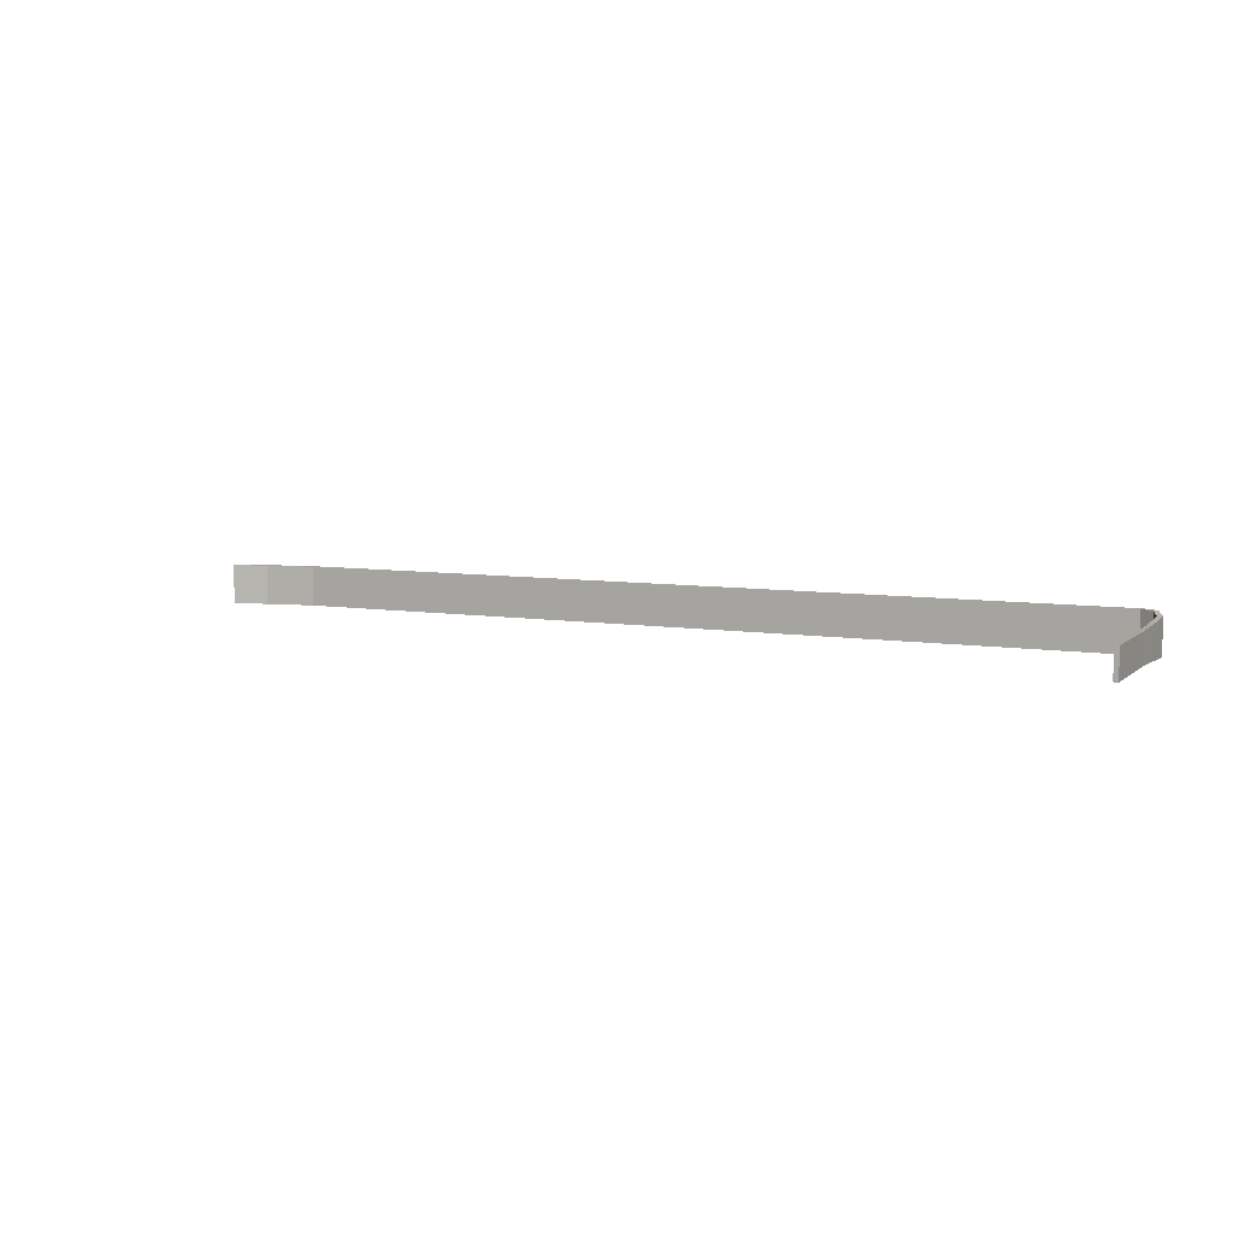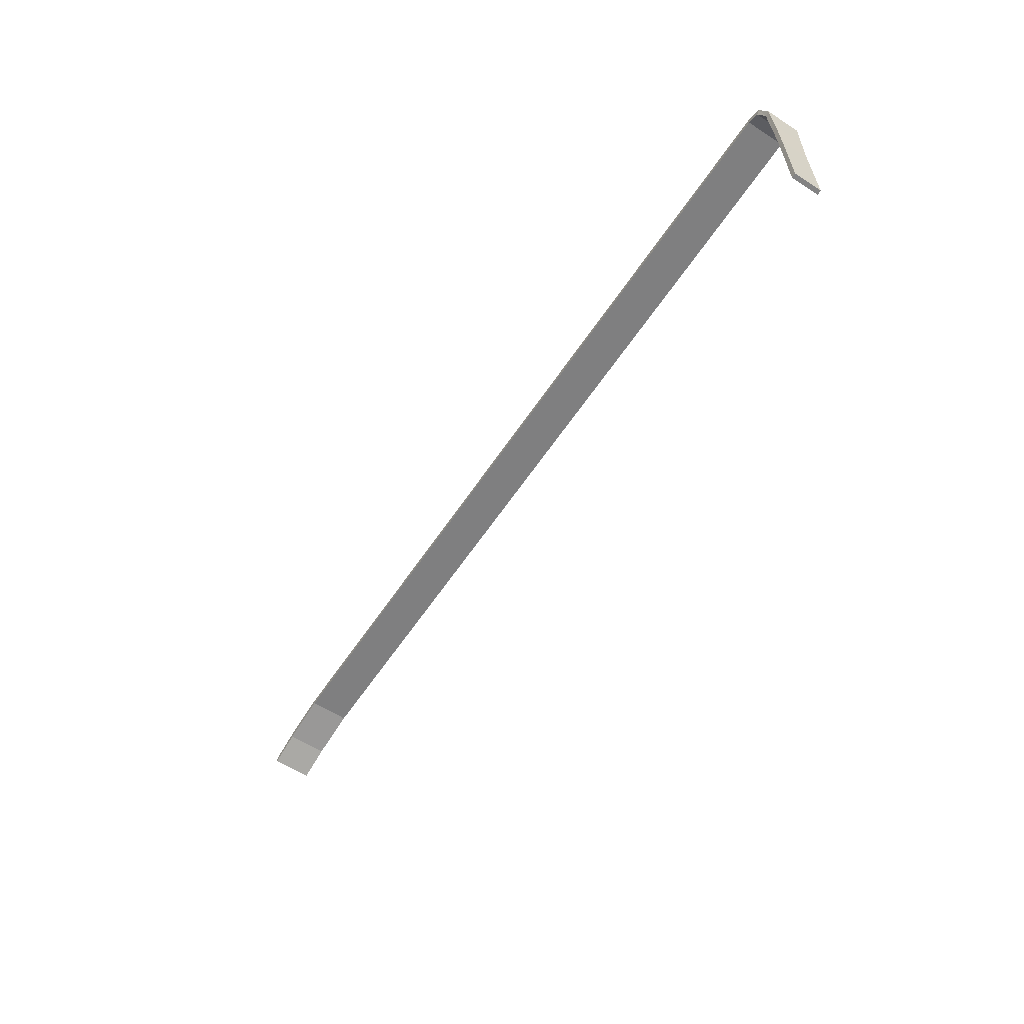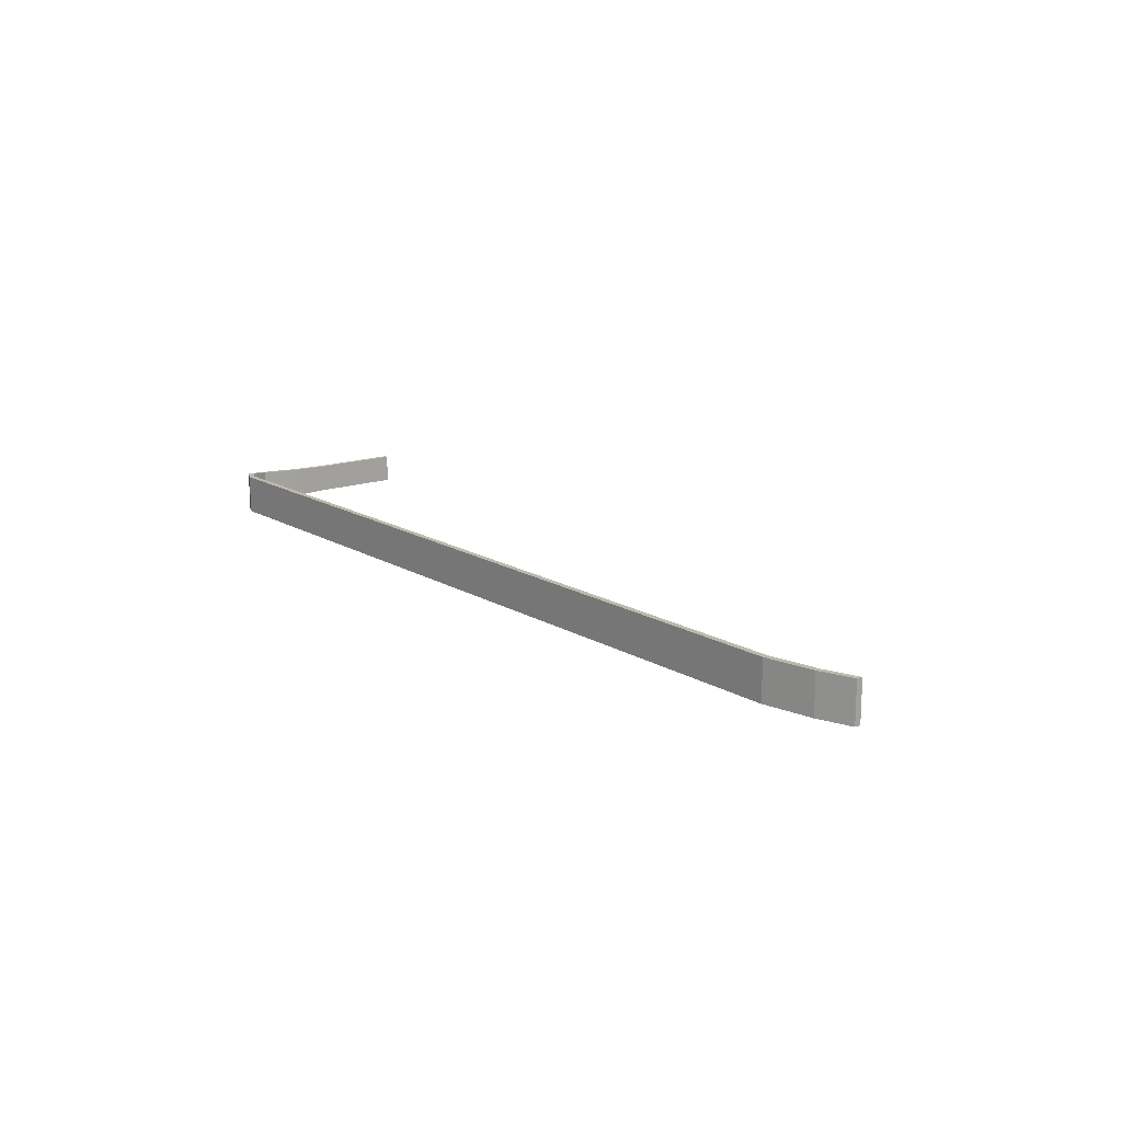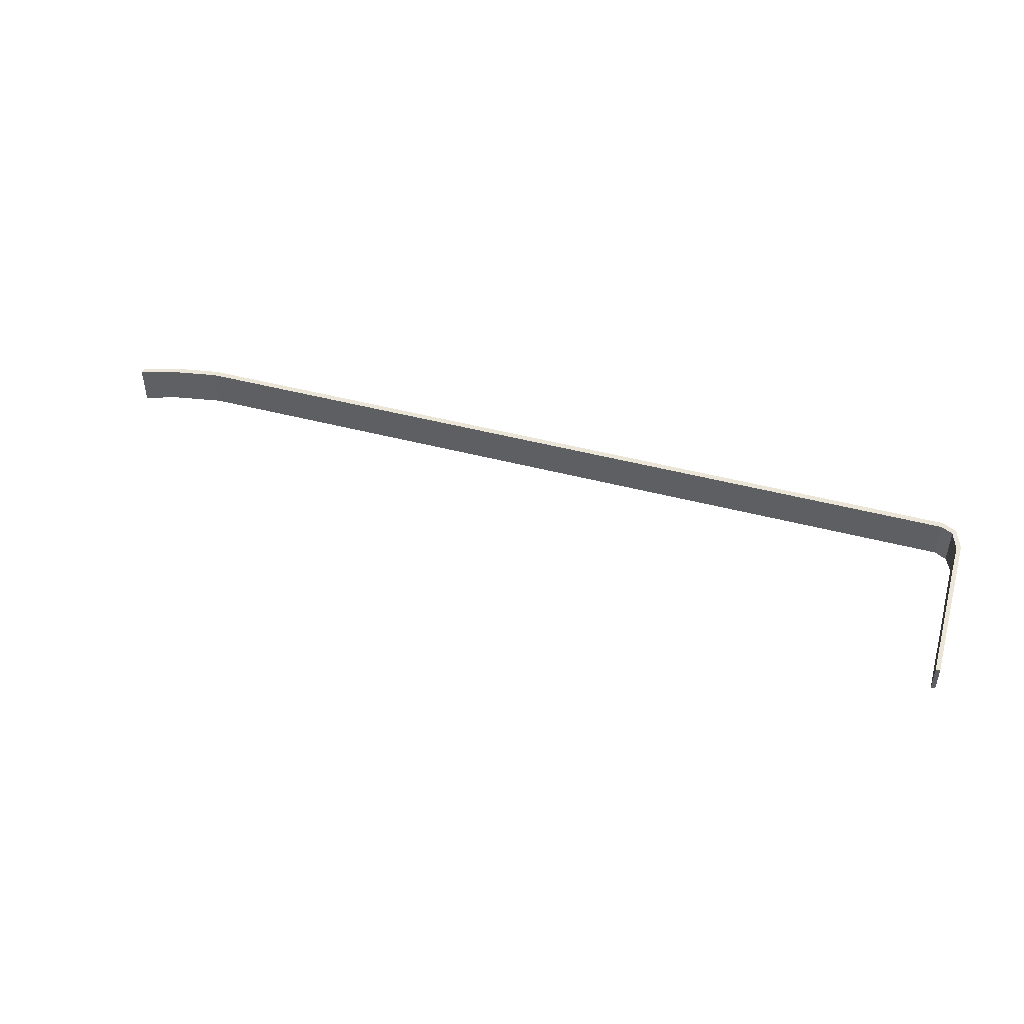
<metadata>
{"format":"obj","ext":"obj","renderer":"f3d","projection":"perspective","resolution":1024,"background":"white","views":[{"elev":7.1,"azim":25.5,"up":"+Z"},{"elev":-59.8,"azim":56.5,"up":"+Y"},{"elev":15.2,"azim":-128.1,"up":"+Z"},{"elev":45.9,"azim":16.9,"up":"+Z"}]}
</metadata>
<code>
v 602.8 -36.34 14.92
v 660.6 -36.34 14.92
v 602.8 -31.75 14.92
v 660.6 -31.75 14.92
v 602.8 -31.75 -14.88
v 660.6 -31.75 -14.88
v 602.8 -36.34 -14.88
v 660.6 -36.34 -14.88
v 669.6 -41.12 -14.88
v 669.6 -41.12 14.92
v 672 -37.24 -14.88
v 672 -37.24 14.92
v 674.7 -54.61 -13.13
v 674.7 -54.61 13.17
v 678 -52.3 -13.13
v 678 -52.3 13.17
v 674.6 -83.38 -11.51
v 674.6 -83.38 11.55
v 678.1 -82.77 -11.51
v 678.1 -82.77 11.55
v 674.7 -113.9 -10.68
v 674.7 -113.9 10.72
v 678 -113.8 -10.68
v 678 -113.8 10.72
v 674.7 -144.3 -10.68
v 674.7 -144.3 10.72
v 678 -144.2 -10.68
v 678 -144.2 10.72
v 674.7 -180 -10.68
v 674.7 -180 10.72
v 678 -180 -10.68
v 678 -180 10.72
v 561.8 -36.34 -14.88
v 561.8 -36.34 14.92
v 561.8 -31.75 14.92
v 561.8 -31.75 -14.88
v 512.3 -36.34 -14.88
v 512.3 -36.34 14.92
v 512.3 -31.75 14.92
v 512.3 -31.75 -14.88
v 461.4 -36.34 -14.88
v 461.4 -36.34 14.92
v 461.4 -31.75 14.92
v 461.4 -31.75 -14.88
v 410.7 -36.34 -14.88
v 410.7 -36.34 14.92
v 410.7 -31.75 14.92
v 410.7 -31.75 -14.88
v 359 -36.34 -14.88
v 359 -36.34 14.92
v 359 -31.75 14.92
v 359 -31.75 -14.88
v 288.5 -36.34 -14.88
v 288.5 -36.34 14.92
v 288.5 -31.75 14.92
v 288.5 -31.75 -14.88
v 224.4 -36.34 -14.88
v 224.4 -36.34 14.92
v 224.4 -31.75 14.92
v 224.4 -31.75 -14.88
v 157 -36.34 -14.88
v 157 -36.34 14.92
v 157 -31.75 14.92
v 157 -31.75 -14.88
v 103.7 -36.34 -14.88
v 103.7 -36.34 14.92
v 103.7 -31.75 14.92
v 103.7 -31.75 -14.88
v 33.96 -36.34 -14.88
v 33.96 -36.34 14.92
v 33.96 -31.75 14.92
v 33.96 -31.75 -14.88
v -3.583 -43.1 -14.88
v -3.583 -43.1 14.92
v -3.583 -38.51 14.92
v -3.583 -38.51 -14.88
v -28.78 -51.31 -14.88
v -28.78 -51.31 14.92
v -28.78 -46.72 14.92
v -28.78 -46.72 -14.88
f 1 2 4 3
f 3 4 6 5
f 5 6 8 7
f 7 8 2 1
f 30 29 31 32
f 77 78 79 80
f 2 8 9 10
f 8 6 11 9
f 6 4 12 11
f 4 2 10 12
f 10 9 13 14
f 9 11 15 13
f 11 12 16 15
f 12 10 14 16
f 14 13 17 18
f 13 15 19 17
f 15 16 20 19
f 16 14 18 20
f 18 17 21 22
f 17 19 23 21
f 19 20 24 23
f 20 18 22 24
f 22 21 25 26
f 21 23 27 25
f 23 24 28 27
f 24 22 26 28
f 26 25 29 30
f 25 27 31 29
f 27 28 32 31
f 28 26 30 32
f 7 1 34 33
f 1 3 35 34
f 3 5 36 35
f 5 7 33 36
f 33 34 38 37
f 34 35 39 38
f 35 36 40 39
f 36 33 37 40
f 37 38 42 41
f 38 39 43 42
f 39 40 44 43
f 40 37 41 44
f 41 42 46 45
f 42 43 47 46
f 43 44 48 47
f 44 41 45 48
f 45 46 50 49
f 46 47 51 50
f 47 48 52 51
f 48 45 49 52
f 49 50 54 53
f 50 51 55 54
f 51 52 56 55
f 52 49 53 56
f 53 54 58 57
f 54 55 59 58
f 55 56 60 59
f 56 53 57 60
f 57 58 62 61
f 58 59 63 62
f 59 60 64 63
f 60 57 61 64
f 61 62 66 65
f 62 63 67 66
f 63 64 68 67
f 64 61 65 68
f 65 66 70 69
f 66 67 71 70
f 67 68 72 71
f 68 65 69 72
f 69 70 74 73
f 70 71 75 74
f 71 72 76 75
f 72 69 73 76
f 73 74 78 77
f 74 75 79 78
f 75 76 80 79
f 76 73 77 80

</code>
